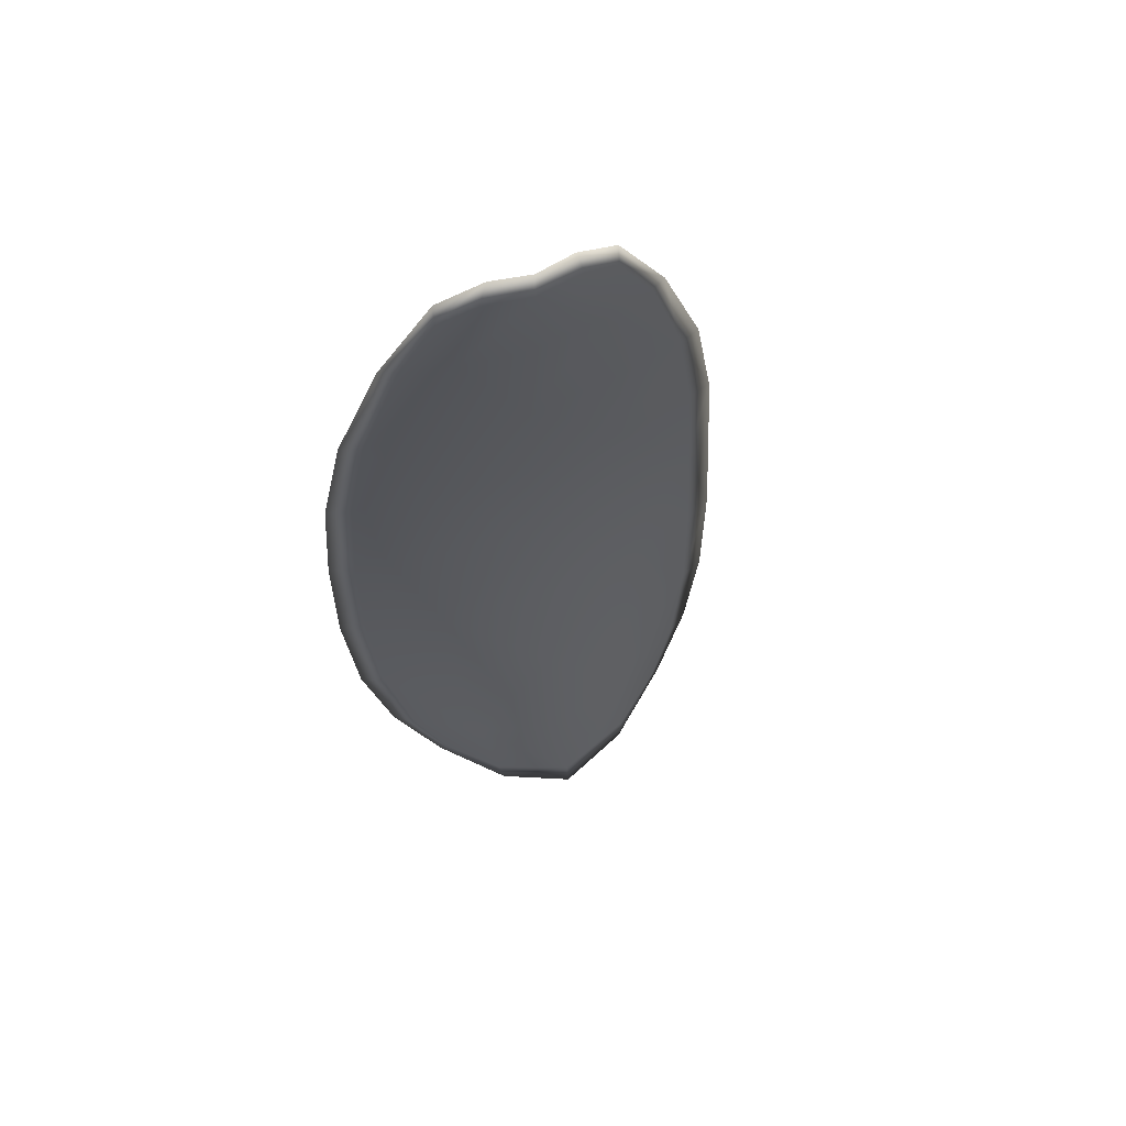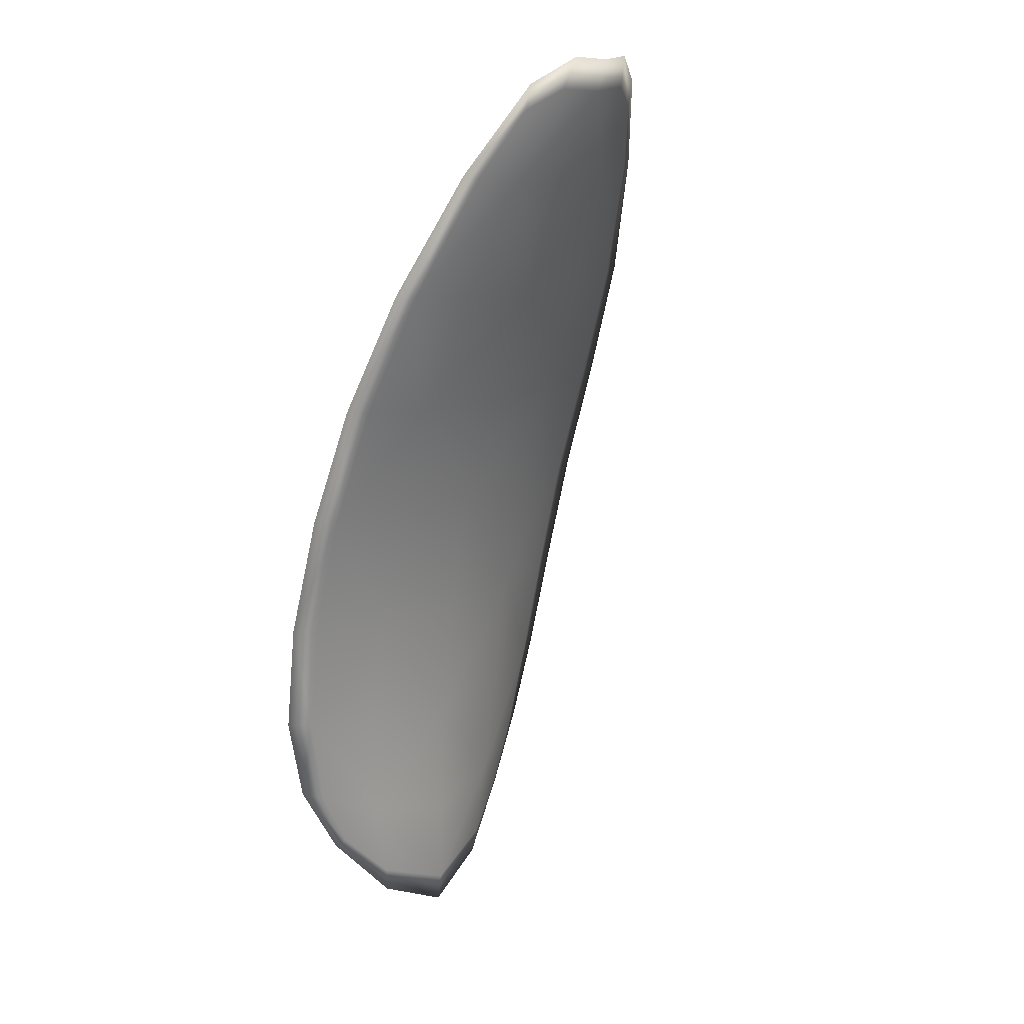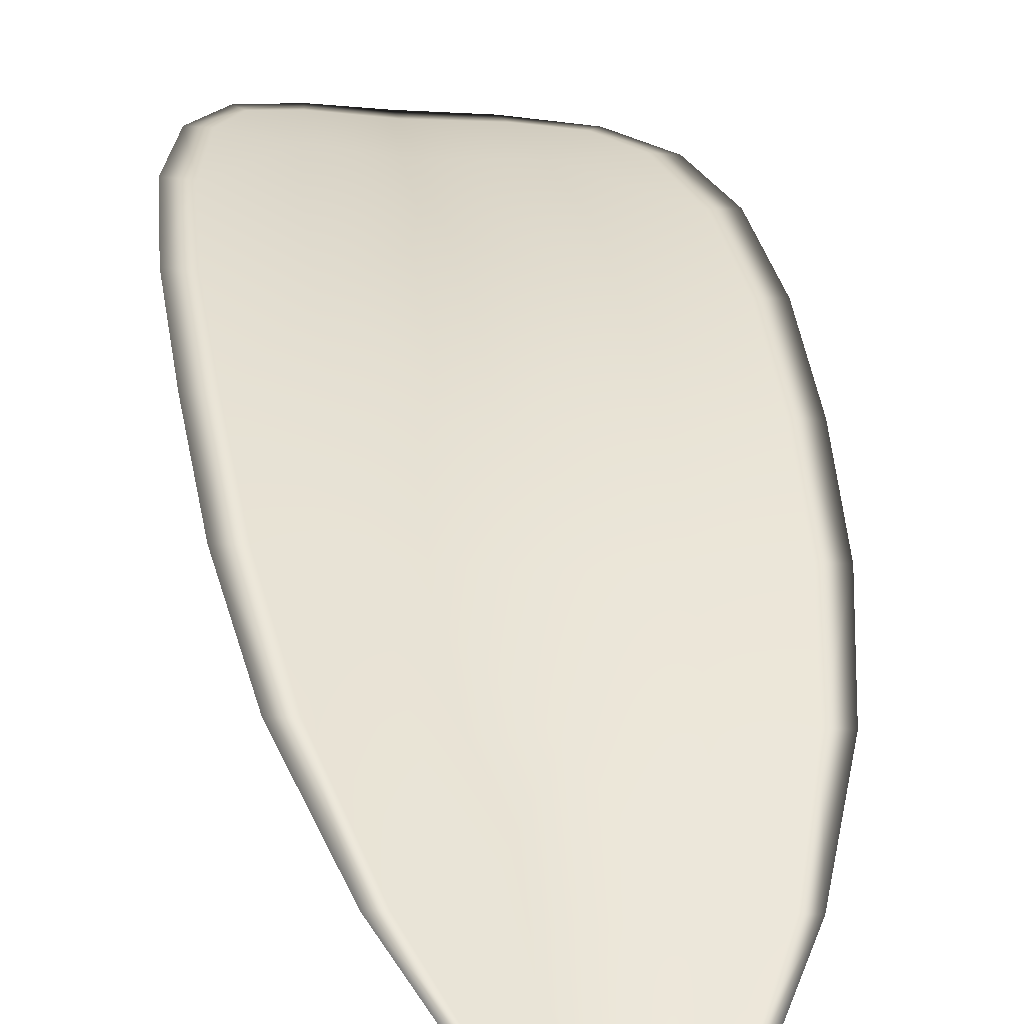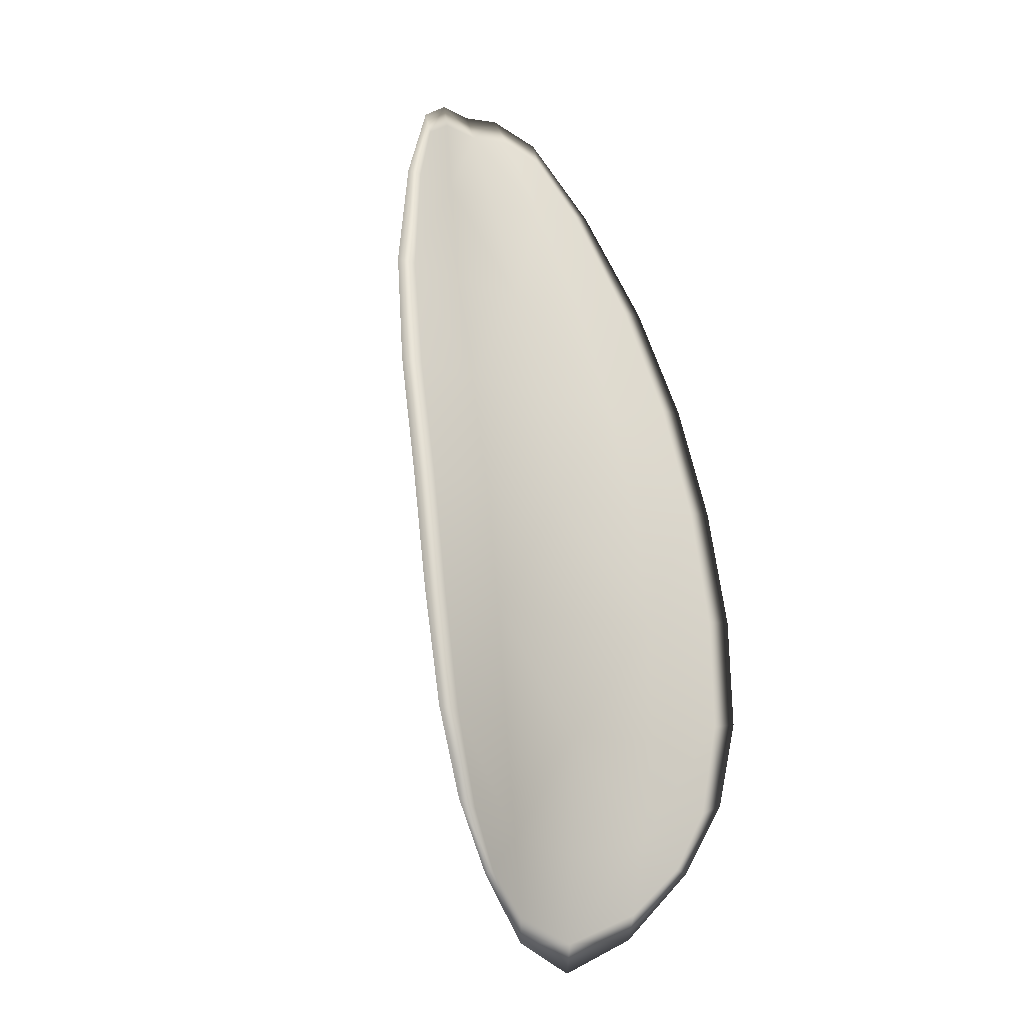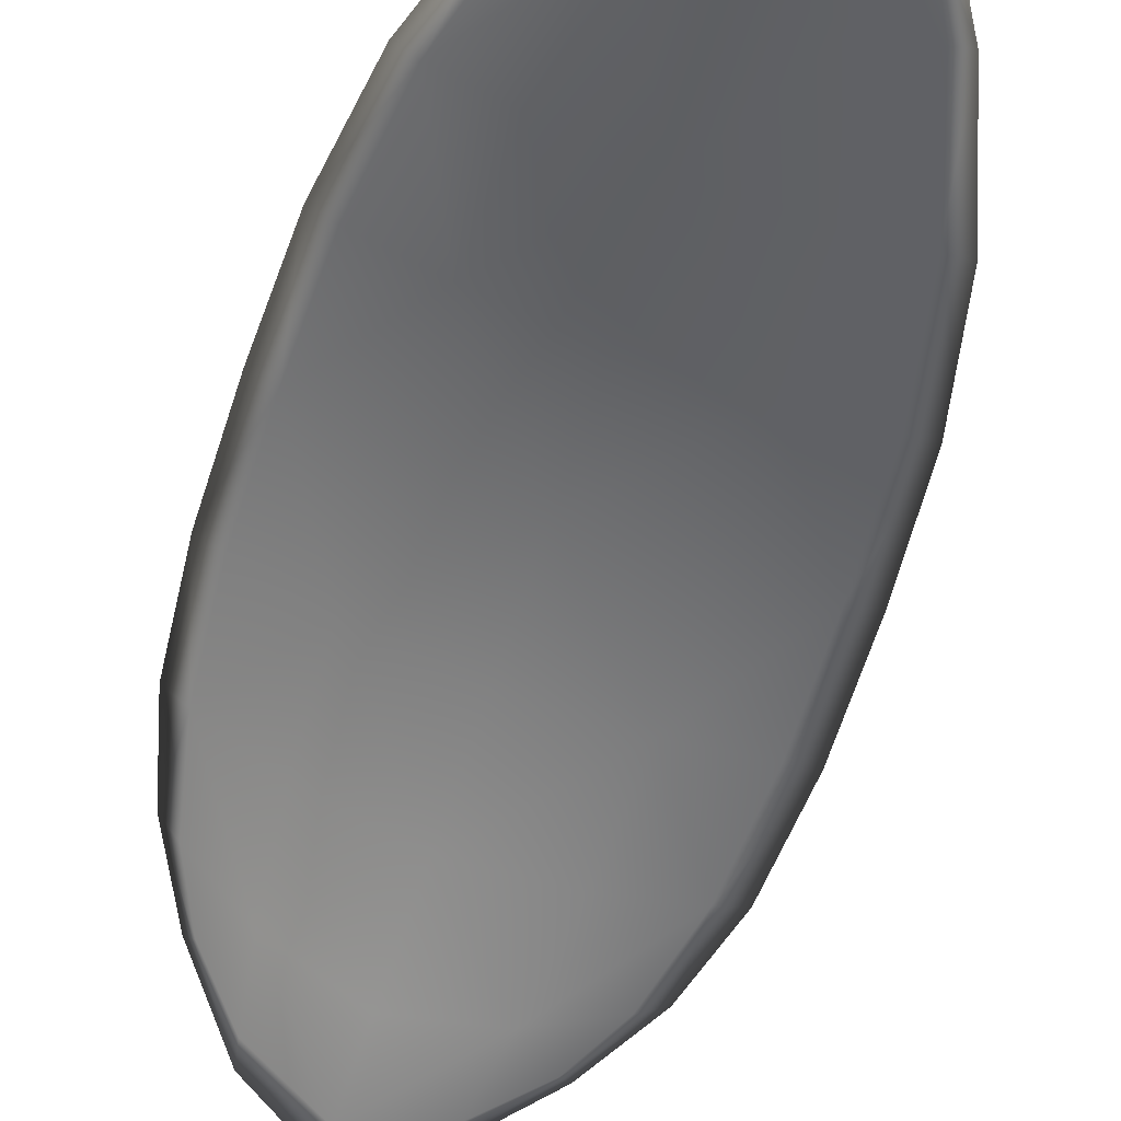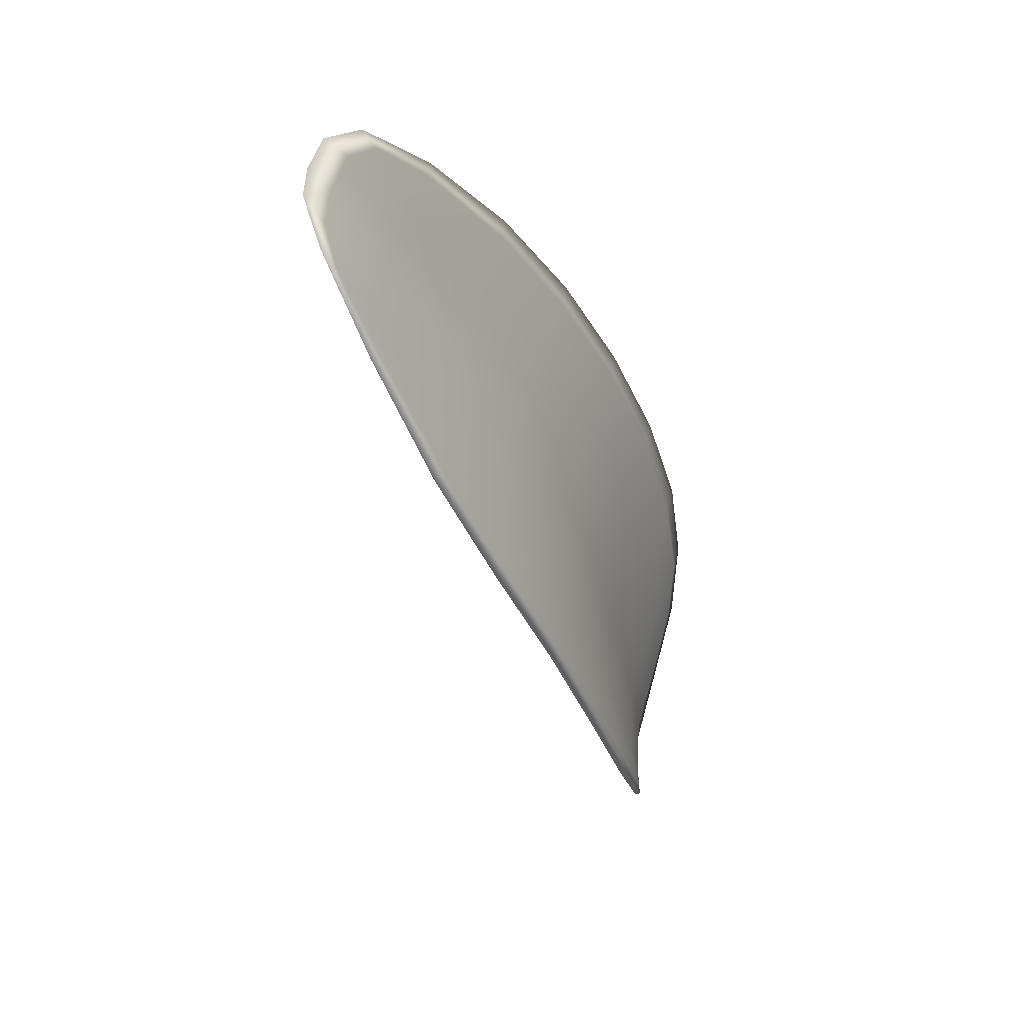
<metadata>
{"format":"obj","ext":"obj","renderer":"f3d","projection":"perspective","resolution":1024,"background":"white","views":[{"elev":36.1,"azim":-24.2,"up":"+Z"},{"elev":0.5,"azim":-53.5,"up":"+Z"},{"elev":17.7,"azim":-21.4,"up":"+Y"},{"elev":5.6,"azim":136.6,"up":"+Z"},{"elev":-77.5,"azim":-30.0,"up":"+Y"},{"elev":64.0,"azim":95.4,"up":"+Z"}]}
</metadata>
<code>
v -2.372 0.6916 -1.216
v -2.374 0.6916 -1.216
v -2.374 0.6911 -1.214
v -2.372 0.6911 -1.213
v -2.371 0.6913 -1.213
v -2.371 0.6918 -1.215
v -2.371 0.6919 -1.216
v -2.372 0.6918 -1.217
v -2.374 0.6918 -1.218
v -2.376 0.692 -1.216
v -2.377 0.6924 -1.216
v -2.378 0.692 -1.214
v -2.376 0.6915 -1.214
v -2.375 0.6922 -1.218
v -2.376 0.6924 -1.217
v -2.378 0.6887 -1.207
v -2.38 0.689 -1.207
v -2.38 0.6876 -1.205
v -2.378 0.6873 -1.205
v -2.377 0.687 -1.204
v -2.376 0.6884 -1.207
v -2.375 0.6895 -1.209
v -2.378 0.6899 -1.209
v -2.379 0.6903 -1.209
v -2.374 0.6883 -1.206
v -2.375 0.687 -1.204
v -2.373 0.687 -1.204
v -2.372 0.6883 -1.206
v -2.372 0.6895 -1.208
v -2.373 0.6895 -1.209
v -2.373 0.6904 -1.211
v -2.375 0.6904 -1.211
v -2.371 0.6906 -1.211
v -2.377 0.6908 -1.212
v -2.379 0.6913 -1.212
v -2.378 0.6859 -1.202
v -2.379 0.6861 -1.202
v -2.379 0.6852 -1.201
v -2.378 0.6847 -1.2
v -2.377 0.6845 -1.2
v -2.377 0.6856 -1.202
v -2.376 0.6856 -1.202
v -2.377 0.6845 -1.2
v -2.376 0.6849 -1.2
v -2.375 0.6857 -1.201
v -2.372 0.6914 -1.216
v -2.374 0.6914 -1.217
v -2.374 0.6917 -1.218
v -2.372 0.6917 -1.217
v -2.371 0.6918 -1.216
v -2.371 0.6916 -1.215
v -2.371 0.6912 -1.213
v -2.372 0.6909 -1.213
v -2.374 0.6909 -1.214
v -2.376 0.6918 -1.216
v -2.377 0.6923 -1.216
v -2.376 0.6923 -1.217
v -2.375 0.692 -1.218
v -2.377 0.6914 -1.214
v -2.378 0.6919 -1.214
v -2.378 0.6885 -1.207
v -2.38 0.6889 -1.207
v -2.379 0.6901 -1.209
v -2.378 0.6897 -1.209
v -2.375 0.6894 -1.209
v -2.376 0.6882 -1.207
v -2.377 0.6868 -1.204
v -2.378 0.6872 -1.205
v -2.38 0.6875 -1.205
v -2.374 0.6881 -1.206
v -2.373 0.6893 -1.209
v -2.372 0.6894 -1.208
v -2.372 0.6882 -1.206
v -2.373 0.6869 -1.204
v -2.375 0.6868 -1.204
v -2.373 0.6902 -1.211
v -2.375 0.6902 -1.212
v -2.371 0.6904 -1.211
v -2.377 0.6907 -1.212
v -2.379 0.6912 -1.212
v -2.378 0.6857 -1.202
v -2.379 0.686 -1.202
v -2.377 0.6854 -1.202
v -2.377 0.6844 -1.2
v -2.378 0.6846 -1.201
v -2.379 0.6851 -1.201
v -2.376 0.6854 -1.202
v -2.375 0.6855 -1.202
v -2.376 0.6848 -1.2
v -2.377 0.6844 -1.2
v -2.38 0.6862 -1.202
v -2.379 0.6849 -1.201
v -2.38 0.6877 -1.205
v -2.379 0.6851 -1.201
v -2.377 0.6841 -1.2
v -2.376 0.6846 -1.2
v -2.378 0.6841 -1.2
v -2.376 0.6848 -1.2
v -2.37 0.6918 -1.215
v -2.371 0.6919 -1.216
v -2.37 0.6913 -1.213
v -2.371 0.6918 -1.216
v -2.375 0.6922 -1.218
v -2.377 0.6925 -1.217
v -2.373 0.6919 -1.219
v -2.376 0.6923 -1.217
v -2.378 0.6925 -1.216
v -2.379 0.6921 -1.214
v -2.378 0.6843 -1.2
v -2.374 0.6856 -1.201
v -2.373 0.687 -1.203
v -2.372 0.6919 -1.218
v -2.371 0.6905 -1.21
v -2.371 0.6895 -1.208
v -2.379 0.6914 -1.212
v -2.38 0.6903 -1.209
v -2.38 0.6891 -1.207
v -2.372 0.6883 -1.206
f 1 2 3
f 1 3 4
f 1 4 5
f 1 5 6
f 1 6 7
f 1 7 8
f 1 8 9
f 1 9 2
f 10 11 12
f 10 12 13
f 10 13 3
f 10 3 2
f 10 2 9
f 10 9 14
f 10 14 15
f 10 15 11
f 16 17 18
f 16 18 19
f 16 19 20
f 16 20 21
f 16 21 22
f 16 22 23
f 16 23 24
f 16 24 17
f 25 21 20
f 25 20 26
f 25 26 27
f 25 27 28
f 25 28 29
f 25 29 30
f 25 30 22
f 25 22 21
f 31 32 22
f 31 22 30
f 31 30 29
f 31 29 33
f 31 33 5
f 31 5 4
f 31 4 3
f 31 3 32
f 34 35 24
f 34 24 23
f 34 23 22
f 34 22 32
f 34 32 3
f 34 3 13
f 34 13 12
f 34 12 35
f 36 37 38
f 36 38 39
f 36 39 40
f 36 40 41
f 36 41 20
f 36 20 19
f 36 19 18
f 36 18 37
f 42 41 40
f 42 40 43
f 42 43 44
f 42 44 45
f 42 45 27
f 42 27 26
f 42 26 20
f 42 20 41
f 46 47 48
f 46 48 49
f 46 49 50
f 46 50 51
f 46 51 52
f 46 52 53
f 46 53 54
f 46 54 47
f 55 56 57
f 55 57 58
f 55 58 48
f 55 48 47
f 55 47 54
f 55 54 59
f 55 59 60
f 55 60 56
f 61 62 63
f 61 63 64
f 61 64 65
f 61 65 66
f 61 66 67
f 61 67 68
f 61 68 69
f 61 69 62
f 70 66 65
f 70 65 71
f 70 71 72
f 70 72 73
f 70 73 74
f 70 74 75
f 70 75 67
f 70 67 66
f 76 77 54
f 76 54 53
f 76 53 52
f 76 52 78
f 76 78 72
f 76 72 71
f 76 71 65
f 76 65 77
f 79 80 60
f 79 60 59
f 79 59 54
f 79 54 77
f 79 77 65
f 79 65 64
f 79 64 63
f 79 63 80
f 81 82 69
f 81 69 68
f 81 68 67
f 81 67 83
f 81 83 84
f 81 84 85
f 81 85 86
f 81 86 82
f 87 83 67
f 87 67 75
f 87 75 74
f 87 74 88
f 87 88 89
f 87 89 90
f 87 90 84
f 87 84 83
f 91 92 38
f 91 38 37
f 91 37 18
f 91 18 93
f 91 93 69
f 91 69 82
f 91 82 94
f 91 94 92
f 95 96 44
f 95 44 43
f 95 43 40
f 95 40 97
f 95 97 84
f 95 84 90
f 95 90 98
f 95 98 96
f 99 100 7
f 99 7 6
f 99 6 5
f 99 5 101
f 99 101 52
f 99 52 51
f 99 51 102
f 99 102 100
f 103 104 15
f 103 15 14
f 103 14 9
f 103 9 105
f 103 105 48
f 103 48 58
f 103 58 106
f 103 106 104
f 107 108 12
f 107 12 11
f 107 11 15
f 107 15 104
f 107 104 106
f 107 106 56
f 107 56 60
f 107 60 108
f 109 97 40
f 109 40 39
f 109 39 38
f 109 38 92
f 109 92 94
f 109 94 85
f 109 85 84
f 109 84 97
f 110 111 27
f 110 27 45
f 110 45 44
f 110 44 96
f 110 96 98
f 110 98 88
f 110 88 74
f 110 74 111
f 112 105 9
f 112 9 8
f 112 8 7
f 112 7 100
f 112 100 102
f 112 102 49
f 112 49 48
f 112 48 105
f 113 101 5
f 113 5 33
f 113 33 29
f 113 29 114
f 113 114 72
f 113 72 78
f 113 78 52
f 113 52 101
f 115 116 24
f 115 24 35
f 115 35 12
f 115 12 108
f 115 108 60
f 115 60 80
f 115 80 63
f 115 63 116
f 117 93 18
f 117 18 17
f 117 17 24
f 117 24 116
f 117 116 63
f 117 63 62
f 117 62 69
f 117 69 93
f 118 114 29
f 118 29 28
f 118 28 27
f 118 27 111
f 118 111 74
f 118 74 73
f 118 73 72
f 118 72 114

</code>
